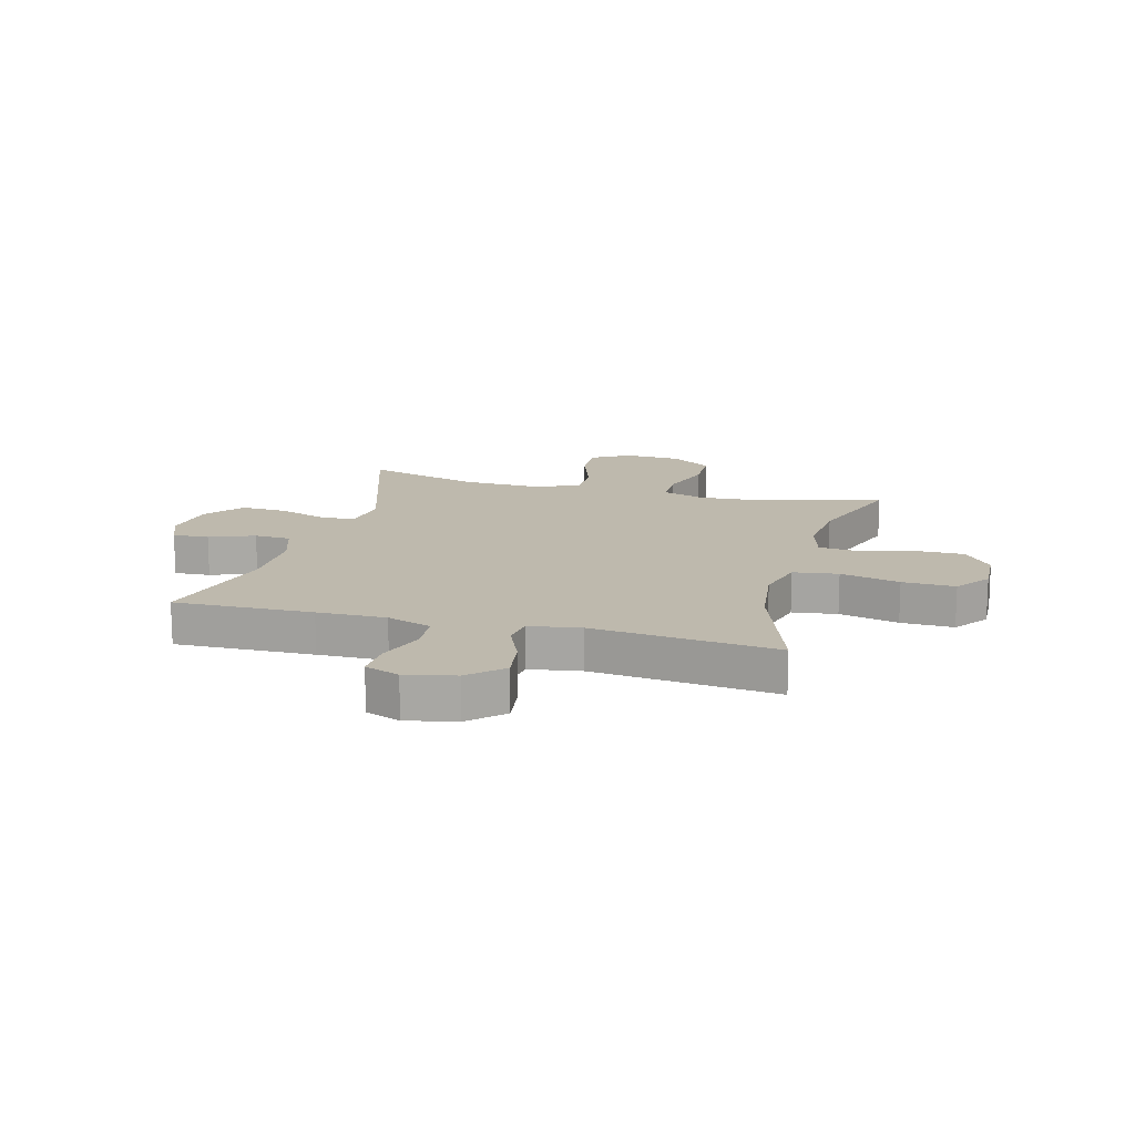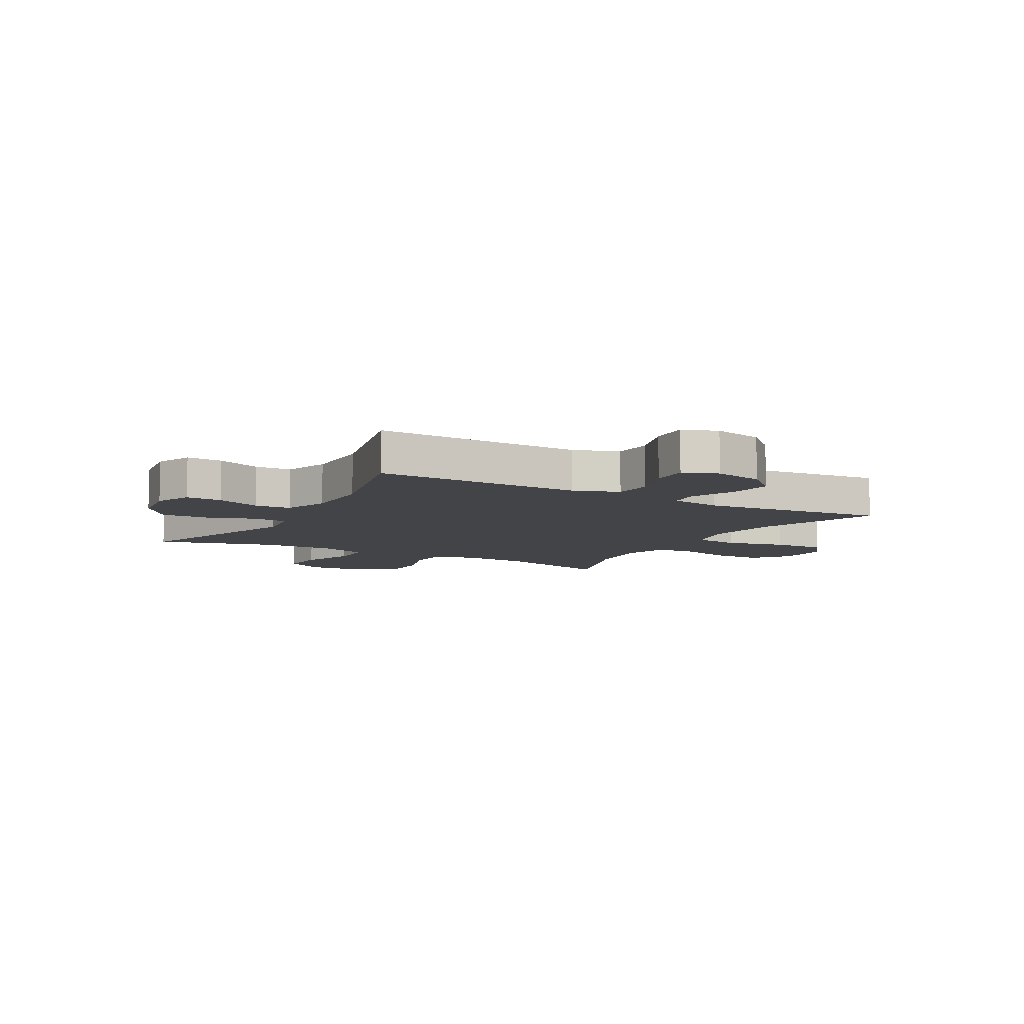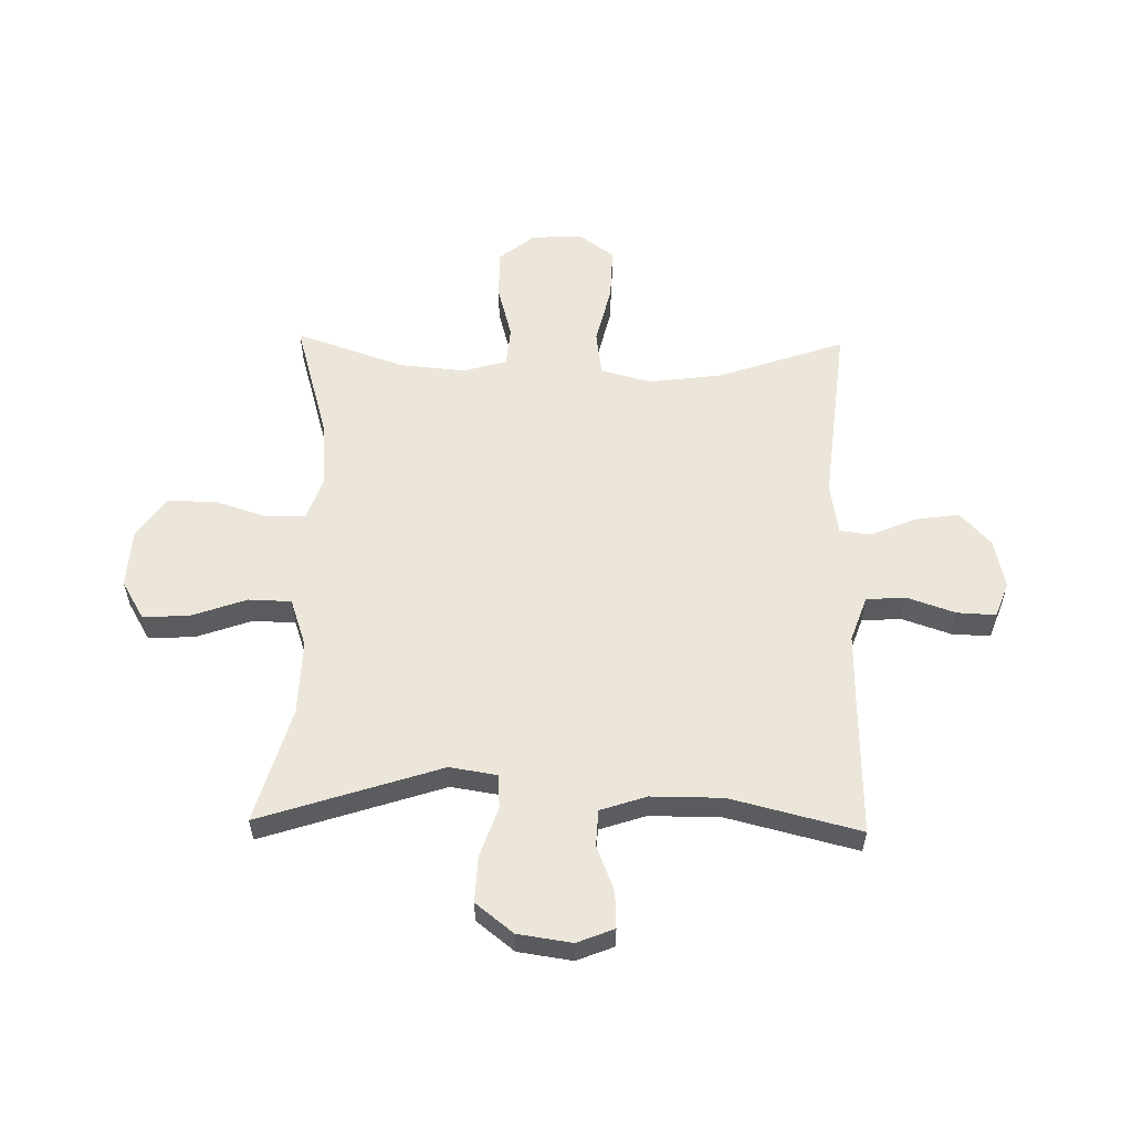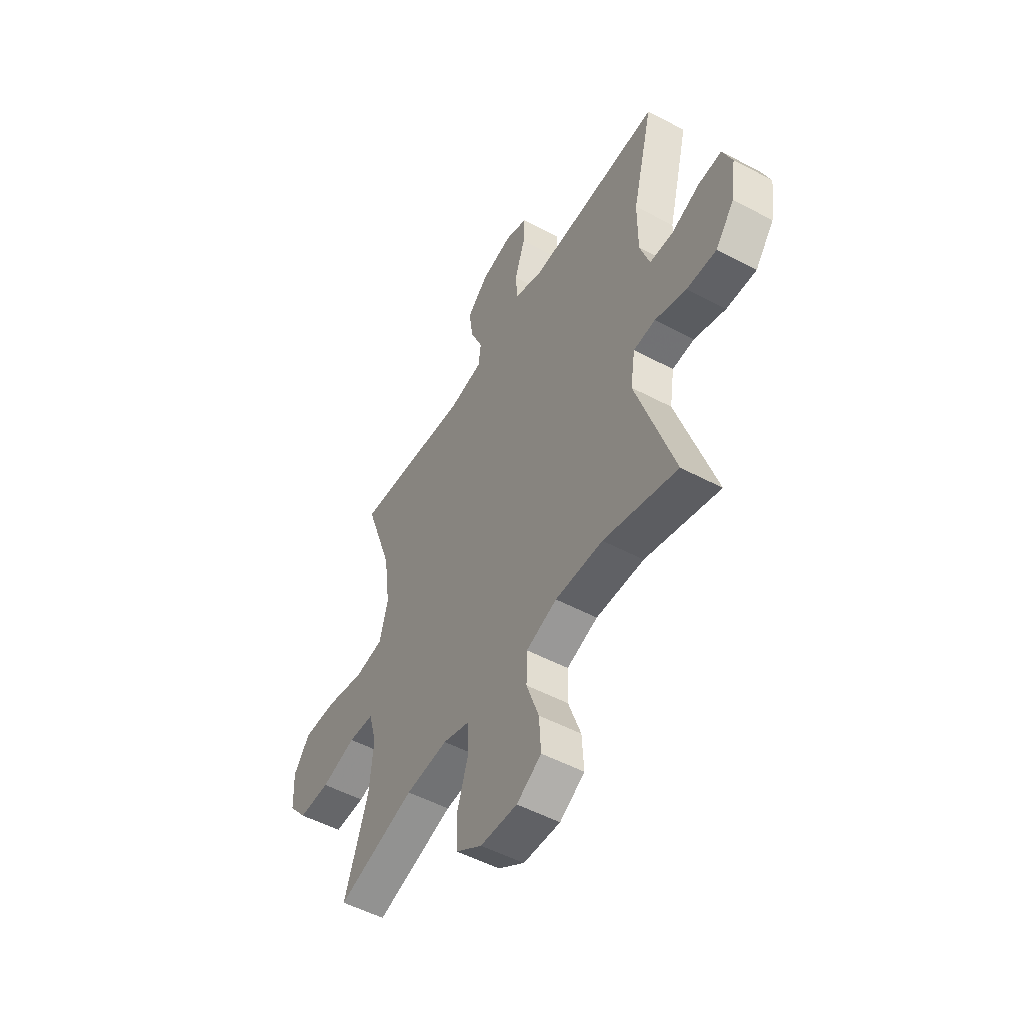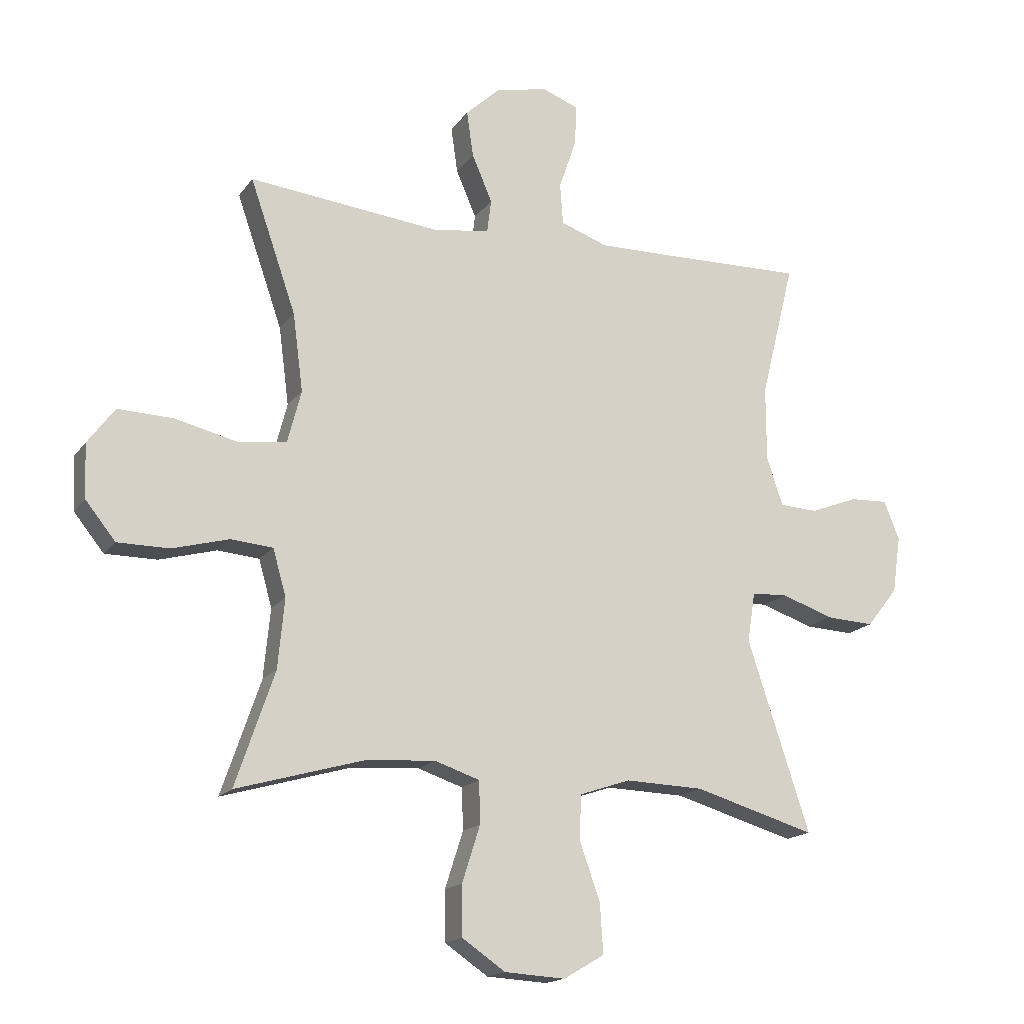
<metadata>
{"format":"obj","ext":"obj","renderer":"f3d","projection":"perspective","resolution":1024,"background":"white","views":[{"elev":15.1,"azim":15.1,"up":"+Y"},{"elev":-8.1,"azim":-29.5,"up":"+Y"},{"elev":57.1,"azim":-88.8,"up":"+Y"},{"elev":-51.9,"azim":-119.9,"up":"+Z"},{"elev":-16.7,"azim":156.2,"up":"+Z"}]}
</metadata>
<code>
v 0.5 0.07 -0.5
v 0.287 0.07 -0.439
v 0.171 0.07 -0.431
v 0.096 0.07 -0.456
v 0.094 0.07 -0.526
v 0.124 0.07 -0.62
v 0.123 0.07 -0.704
v 0.051 0.07 -0.753
v -0.05 0.07 -0.759
v -0.118 0.07 -0.719
v -0.113 0.07 -0.637
v -0.079 0.07 -0.541
v -0.081 0.07 -0.466
v -0.166 0.07 -0.437
v -0.297 0.07 -0.441
v -0.5 0.07 -0.5
v -0.396 0.07 -0.182
v -0.409 0.07 -0.099
v -0.469 0.07 -0.095
v -0.555 0.07 -0.125
v -0.637 0.07 -0.129
v -0.689 0.07 -0.063
v -0.703 0.07 0.032
v -0.677 0.07 0.097
v -0.613 0.07 0.094
v -0.534 0.07 0.063
v -0.47 0.07 0.066
v -0.443 0.07 0.147
v -0.443 0.07 0.272
v -0.5 0.07 0.5
v -0.256 0.07 0.494
v -0.135 0.07 0.492
v -0.056 0.07 0.52
v -0.051 0.07 0.589
v -0.08 0.07 0.674
v -0.083 0.07 0.742
v -0.022 0.07 0.765
v 0.065 0.07 0.746
v 0.123 0.07 0.692
v 0.112 0.07 0.615
v 0.078 0.07 0.536
v 0.085 0.07 0.481
v 0.176 0.07 0.466
v 0.5 0.07 0.5
v 0.423 0.07 0.278
v 0.406 0.07 0.148
v 0.429 0.07 0.06
v 0.508 0.07 0.049
v 0.613 0.07 0.074
v 0.706 0.07 0.077
v 0.751 0.07 0.016
v 0.747 0.07 -0.074
v 0.697 0.07 -0.136
v 0.611 0.07 -0.136
v 0.516 0.07 -0.11
v 0.446 0.07 -0.116
v 0.424 0.07 -0.194
v 0.435 0.07 -0.31
v 0.5 0 -0.5
v 0.287 0 -0.439
v 0.171 0 -0.431
v 0.096 0 -0.456
v 0.094 0 -0.526
v 0.124 0 -0.62
v 0.123 0 -0.704
v 0.051 0 -0.753
v -0.05 0 -0.759
v -0.118 0 -0.719
v -0.113 0 -0.637
v -0.079 0 -0.541
v -0.081 0 -0.466
v -0.166 0 -0.437
v -0.297 0 -0.441
v -0.5 0 -0.5
v -0.396 0 -0.182
v -0.409 0 -0.099
v -0.469 0 -0.095
v -0.555 0 -0.125
v -0.637 0 -0.129
v -0.689 0 -0.063
v -0.703 0 0.032
v -0.677 0 0.097
v -0.613 0 0.094
v -0.534 0 0.063
v -0.47 0 0.066
v -0.443 0 0.147
v -0.443 0 0.272
v -0.5 0 0.5
v -0.256 0 0.494
v -0.135 0 0.492
v -0.056 0 0.52
v -0.051 0 0.589
v -0.08 0 0.674
v -0.083 0 0.742
v -0.022 0 0.765
v 0.065 0 0.746
v 0.123 0 0.692
v 0.112 0 0.615
v 0.078 0 0.536
v 0.085 0 0.481
v 0.176 0 0.466
v 0.5 0 0.5
v 0.423 0 0.278
v 0.406 0 0.148
v 0.429 0 0.06
v 0.508 0 0.049
v 0.613 0 0.074
v 0.706 0 0.077
v 0.751 0 0.016
v 0.747 0 -0.074
v 0.697 0 -0.136
v 0.611 0 -0.136
v 0.516 0 -0.11
v 0.446 0 -0.116
v 0.424 0 -0.194
v 0.435 0 -0.31
f 52 53 54 55
f 52 55 56
f 51 52 56
f 48 49 50 51
f 48 51 56
f 47 48 56
f 46 47 56 57
f 43 44 45
f 42 43 45 46
f 38 39 40 41
f 36 37 38 41
f 34 35 36 41
f 33 34 41 42
f 32 33 42 46
f 29 30 31
f 28 29 31 32
f 27 28 32 46
f 23 24 25 26
f 23 26 27
f 19 20 21 22
f 18 19 22 23
f 15 16 17
f 14 15 17 18
f 13 14 18
f 9 10 11 12
f 9 12 13
f 8 9 13
f 5 6 7 8
f 4 5 8 13
f 3 4 13 18
f 58 1 2
f 57 58 2 3
f 18 23 27 46
f 3 18 46 57
f 113 112 111 110
f 114 113 110
f 114 110 109
f 109 108 107 106
f 114 109 106
f 114 106 105
f 115 114 105 104
f 103 102 101
f 104 103 101 100
f 99 98 97 96
f 99 96 95 94
f 99 94 93 92
f 100 99 92 91
f 104 100 91 90
f 89 88 87
f 90 89 87 86
f 104 90 86 85
f 84 83 82 81
f 85 84 81
f 80 79 78 77
f 81 80 77 76
f 75 74 73
f 76 75 73 72
f 76 72 71
f 70 69 68 67
f 71 70 67
f 71 67 66
f 66 65 64 63
f 71 66 63 62
f 76 71 62 61
f 60 59 116
f 61 60 116 115
f 104 85 81 76
f 115 104 76 61
f 1 59 60 2
f 2 60 61 3
f 3 61 62 4
f 4 62 63 5
f 5 63 64 6
f 6 64 65 7
f 7 65 66 8
f 8 66 67 9
f 9 67 68 10
f 10 68 69 11
f 11 69 70 12
f 12 70 71 13
f 13 71 72 14
f 14 72 73 15
f 15 73 74 16
f 16 74 75 17
f 17 75 76 18
f 18 76 77 19
f 19 77 78 20
f 20 78 79 21
f 21 79 80 22
f 22 80 81 23
f 23 81 82 24
f 24 82 83 25
f 25 83 84 26
f 26 84 85 27
f 27 85 86 28
f 28 86 87 29
f 29 87 88 30
f 30 88 89 31
f 31 89 90 32
f 32 90 91 33
f 33 91 92 34
f 34 92 93 35
f 35 93 94 36
f 36 94 95 37
f 37 95 96 38
f 38 96 97 39
f 39 97 98 40
f 40 98 99 41
f 41 99 100 42
f 42 100 101 43
f 43 101 102 44
f 44 102 103 45
f 45 103 104 46
f 46 104 105 47
f 47 105 106 48
f 48 106 107 49
f 49 107 108 50
f 50 108 109 51
f 51 109 110 52
f 52 110 111 53
f 53 111 112 54
f 54 112 113 55
f 55 113 114 56
f 56 114 115 57
f 57 115 116 58
f 58 116 59 1

</code>
